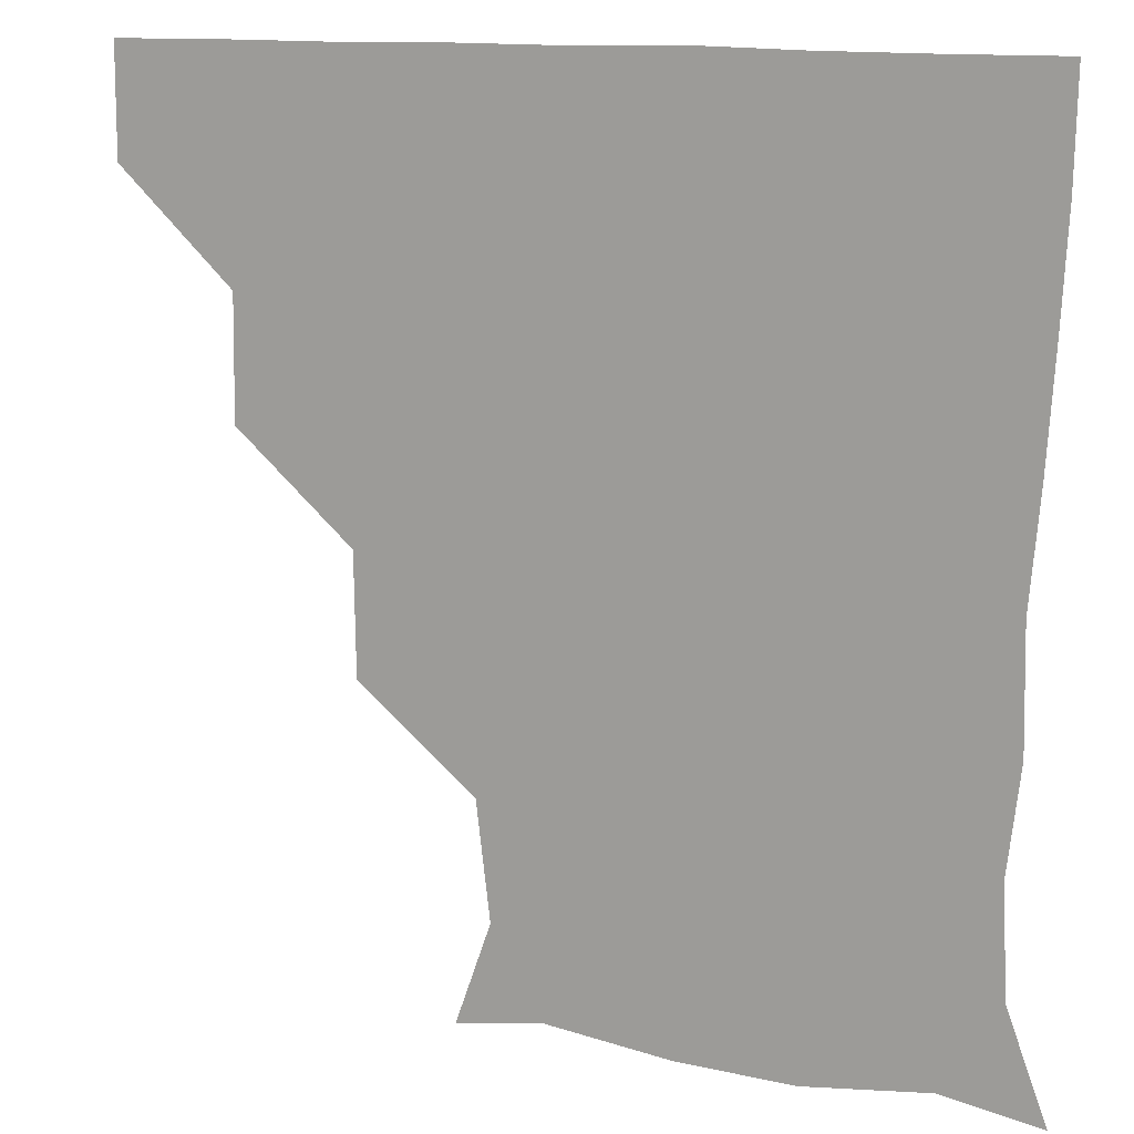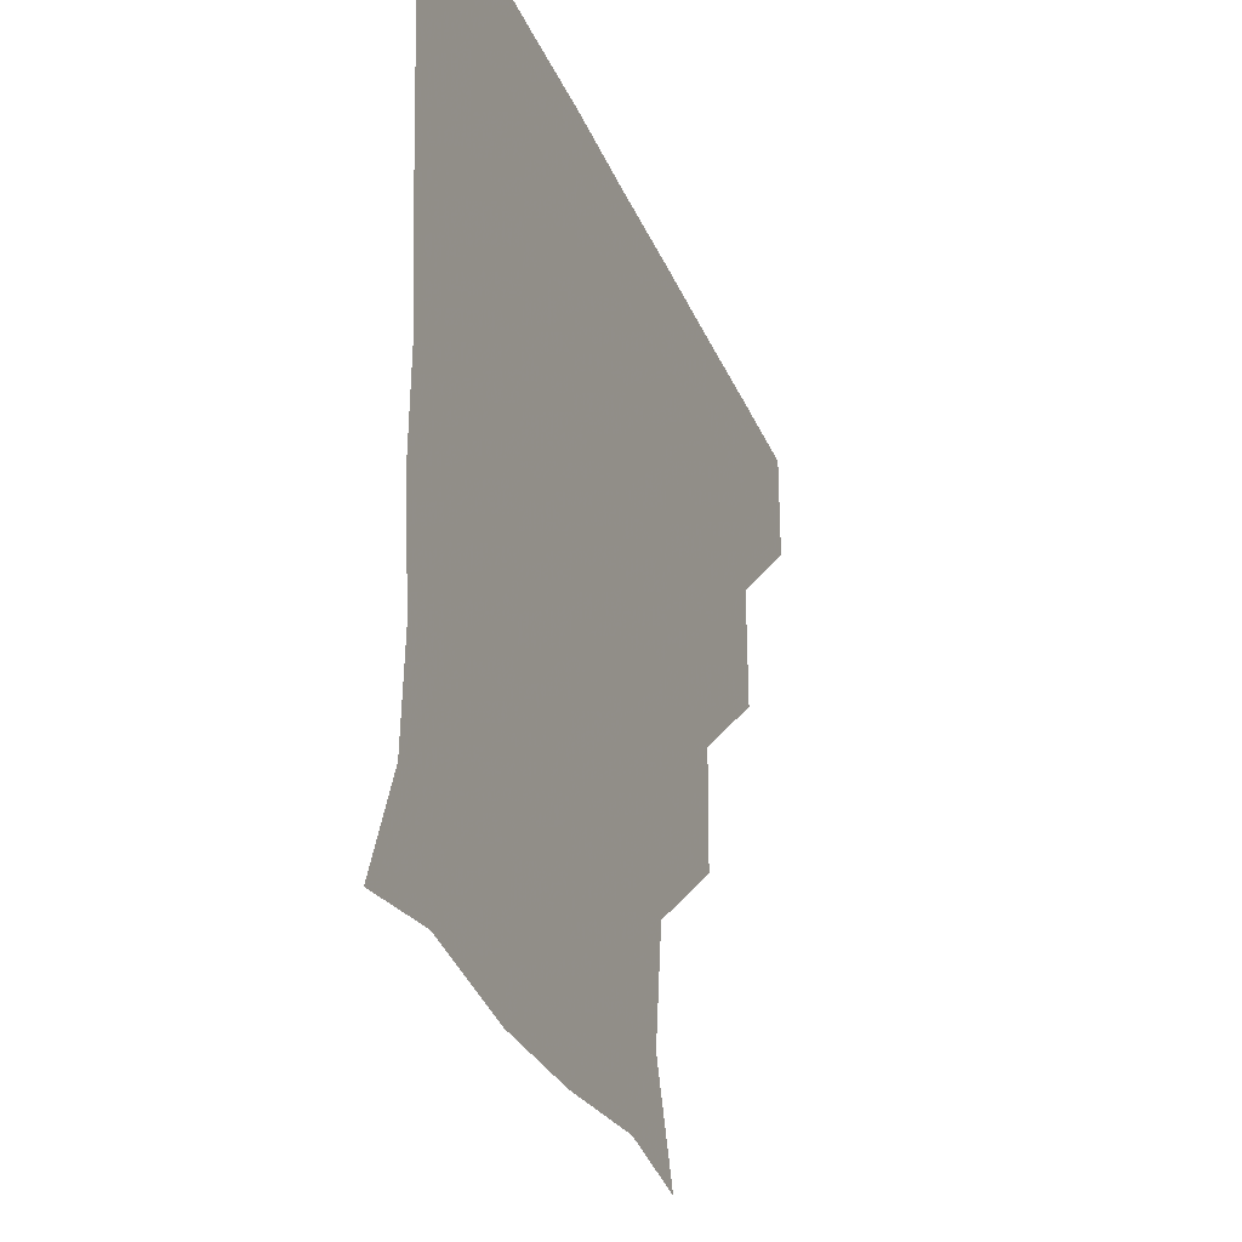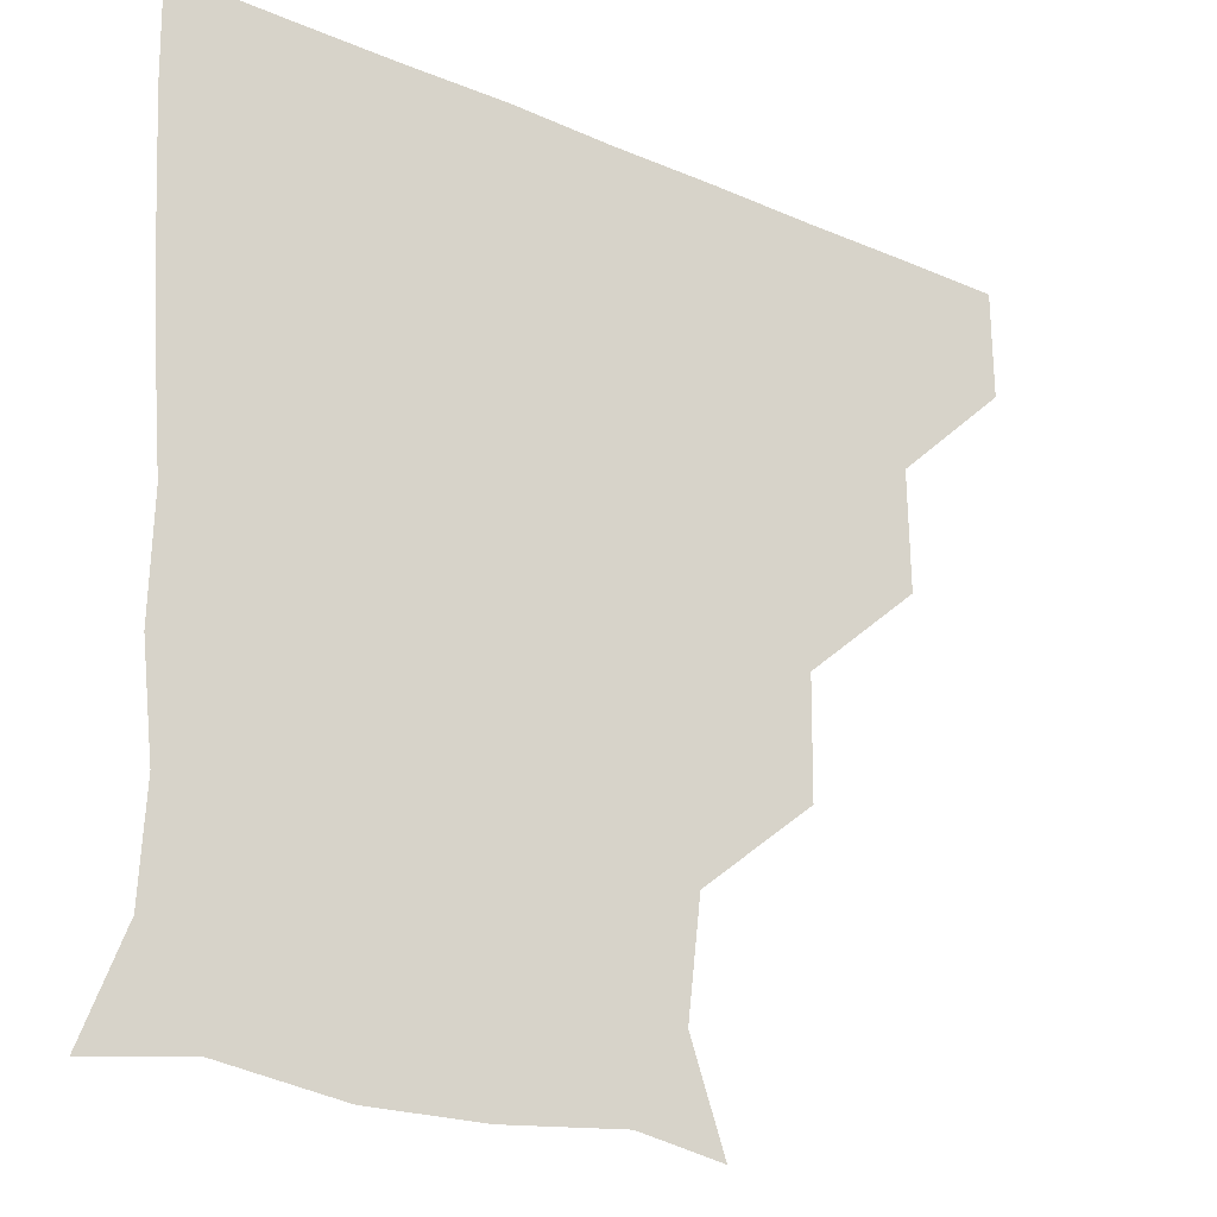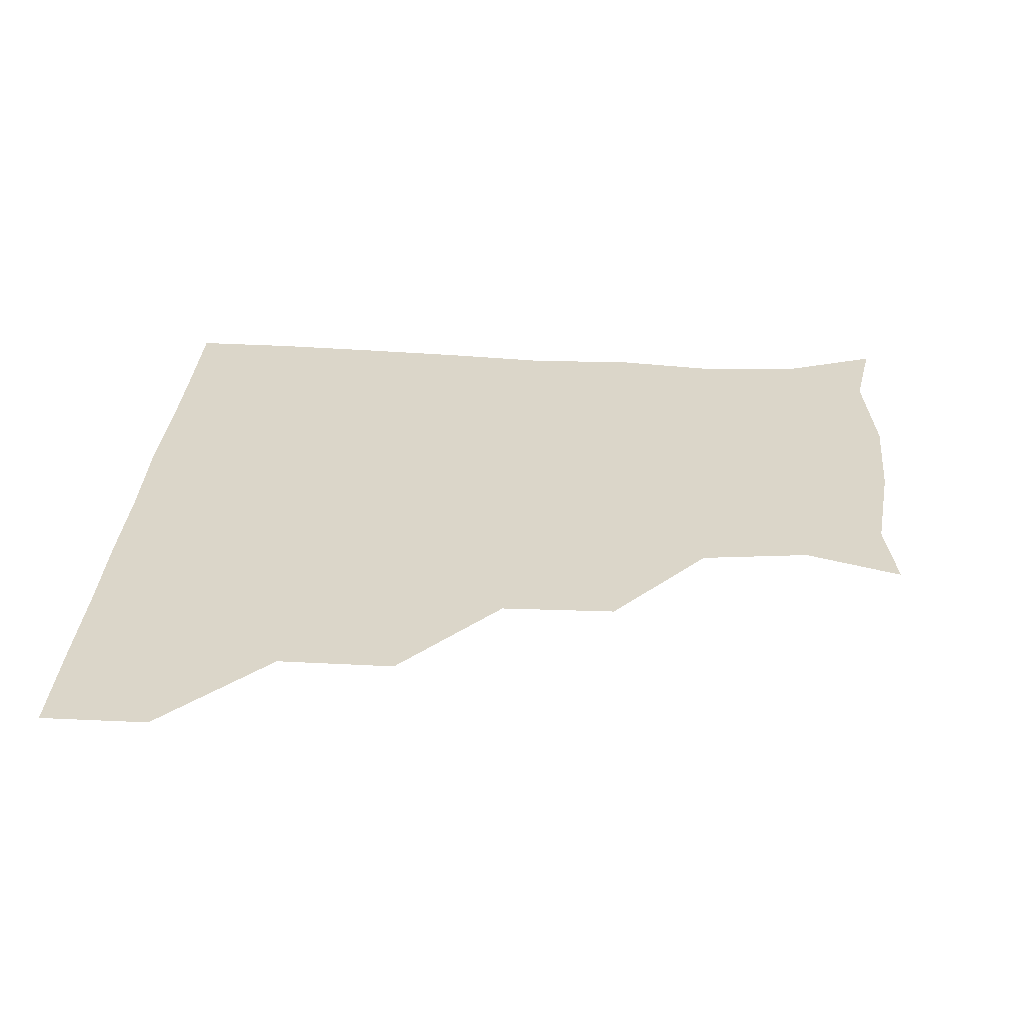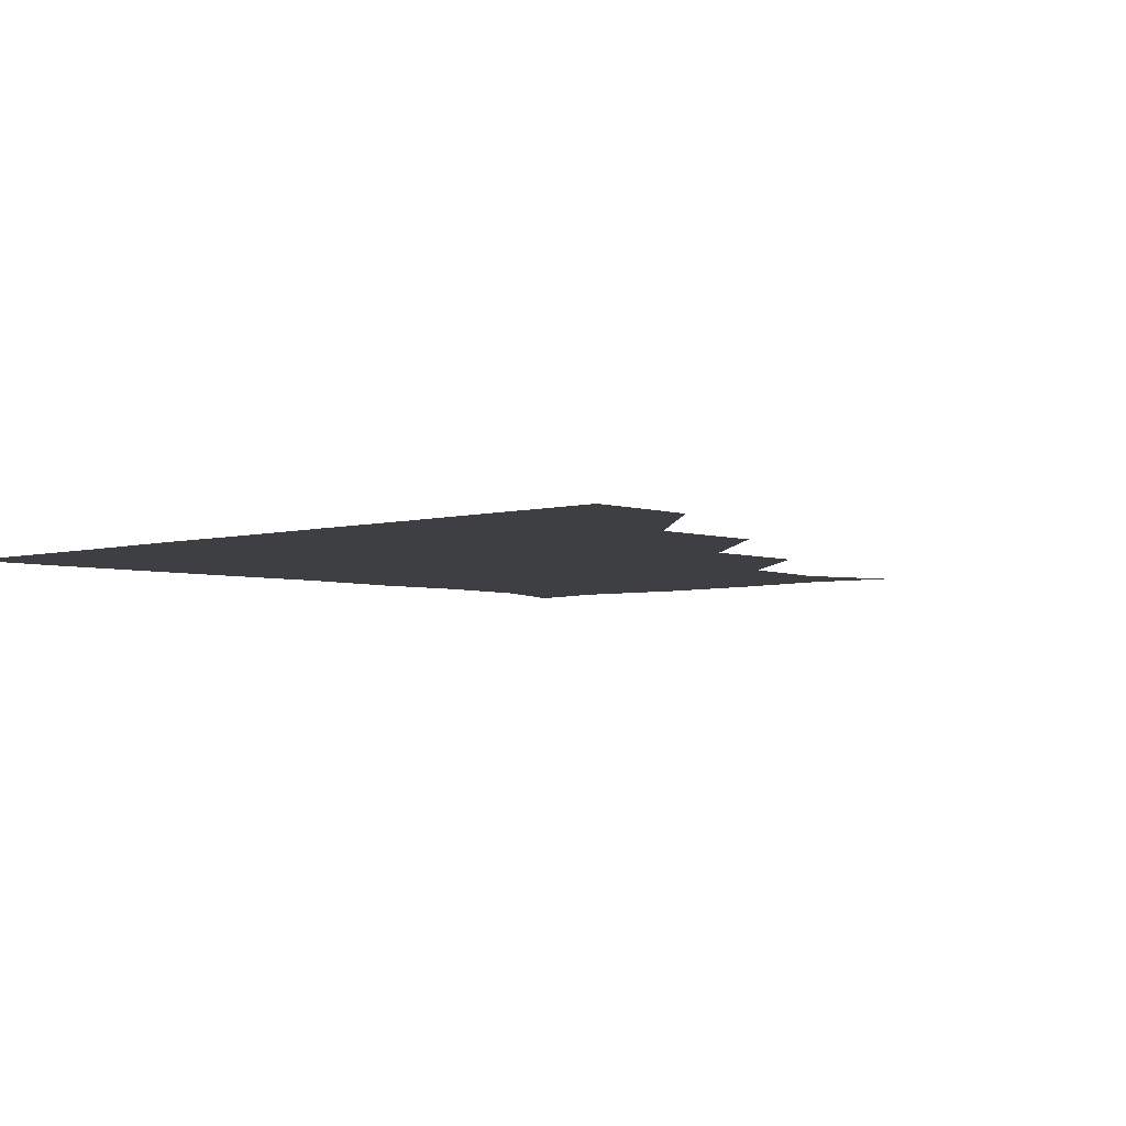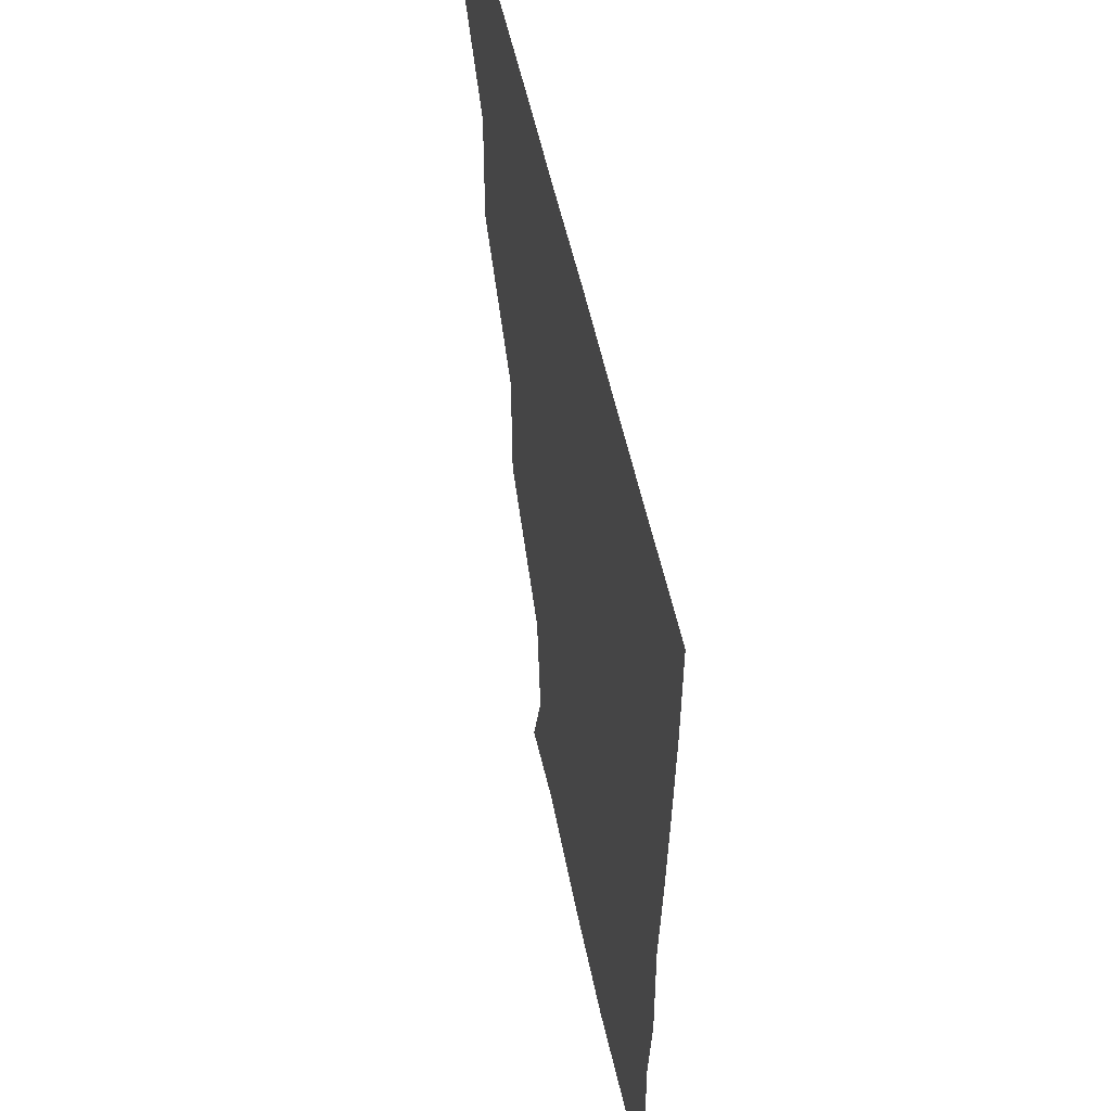
<metadata>
{"format":"obj","ext":"obj","renderer":"f3d","projection":"perspective","resolution":1024,"background":"white","views":[{"elev":13.0,"azim":23.3,"up":"+Y"},{"elev":-32.1,"azim":110.5,"up":"+Y"},{"elev":-24.8,"azim":144.9,"up":"+Y"},{"elev":30.0,"azim":-86.3,"up":"+Z"},{"elev":-4.3,"azim":-137.7,"up":"+Z"},{"elev":52.2,"azim":78.5,"up":"+Y"}]}
</metadata>
<code>
v 451 360.6 0
v 451.2 390.9 0
v 482.3 296.7 0
v 482.8 330.3 0
v 481.6 361.1 0
v 481 391.1 0
v 515.2 234.8 0
v 514.8 267.9 0
v 512.7 302.2 0
v 511.9 331.9 0
v 511.3 361.1 0
v 511.1 391 0
v 541.6 147.9 0
v 551.4 175.9 0
v 547.7 207.8 0
v 543.4 240.8 0
v 542.2 272.6 0
v 542.1 302.9 0
v 541.6 331.8 0
v 541.2 361.1 0
v 540.9 391.3 0
v 565.8 151.7 0
v 574.8 183 0
v 574.3 212.8 0
v 572.6 243.3 0
v 571.7 273.2 0
v 571.8 303.2 0
v 571.6 331.7 0
v 571.7 360.8 0
v 570.9 391.1 0
v 600.4 147.5 0
v 602.8 181.9 0
v 601.5 215.2 0
v 601.6 244.4 0
v 601.6 273.5 0
v 601.4 302.7 0
v 601.5 331.9 0
v 601.5 360.8 0
v 600.4 391.7 0
v 632.4 146.4 0
v 630.3 184.3 0
v 629.7 216 0
v 630.2 244.7 0
v 630.9 274.2 0
v 631.3 303.2 0
v 631.3 331.8 0
v 631.7 361 0
v 630.4 391 0
v 666.4 150.5 0
v 656.9 183.7 0
v 656.6 214.2 0
v 658.2 242.7 0
v 659 272.7 0
v 659.8 303.4 0
v 660.8 332.4 0
v 661.3 361.5 0
v 660.9 390.8 0
v 693.3 145.8 0
v 682.3 175.4 0
v 681 205.4 0
v 684.4 234.2 0
v 683.8 267.2 0
v 686.5 298.6 0
v 688.6 330.5 0
v 690.2 361.3 0
v 690.9 390.9 0
v 721 391 0
f 4 5 1
f 1 5 2
f 5 6 2
f 8 9 3
f 3 9 4
f 9 10 4
f 4 10 5
f 10 11 5
f 5 11 6
f 11 12 6
f 15 16 7
f 7 16 8
f 16 17 8
f 8 17 9
f 17 18 9
f 9 18 10
f 18 19 10
f 10 19 11
f 19 20 11
f 11 20 12
f 20 21 12
f 13 22 14
f 22 23 14
f 14 23 15
f 23 24 15
f 15 24 16
f 24 25 16
f 16 25 17
f 25 26 17
f 17 26 18
f 26 27 18
f 18 27 19
f 27 28 19
f 19 28 20
f 28 29 20
f 20 29 21
f 29 30 21
f 22 31 23
f 31 32 23
f 23 32 24
f 32 33 24
f 24 33 25
f 33 34 25
f 25 34 26
f 34 35 26
f 26 35 27
f 35 36 27
f 27 36 28
f 36 37 28
f 28 37 29
f 37 38 29
f 29 38 30
f 38 39 30
f 31 40 32
f 40 41 32
f 32 41 33
f 41 42 33
f 33 42 34
f 42 43 34
f 34 43 35
f 43 44 35
f 35 44 36
f 44 45 36
f 36 45 37
f 45 46 37
f 37 46 38
f 46 47 38
f 38 47 39
f 47 48 39
f 40 49 41
f 49 50 41
f 41 50 42
f 50 51 42
f 42 51 43
f 51 52 43
f 43 52 44
f 52 53 44
f 44 53 45
f 53 54 45
f 45 54 46
f 54 55 46
f 46 55 47
f 55 56 47
f 47 56 48
f 56 57 48
f 49 58 50
f 58 59 50
f 50 59 51
f 59 60 51
f 51 60 52
f 60 61 52
f 52 61 53
f 61 62 53
f 53 62 54
f 62 63 54
f 54 63 55
f 63 64 55
f 55 64 56
f 64 65 56
f 56 65 57
f 65 66 57

</code>
